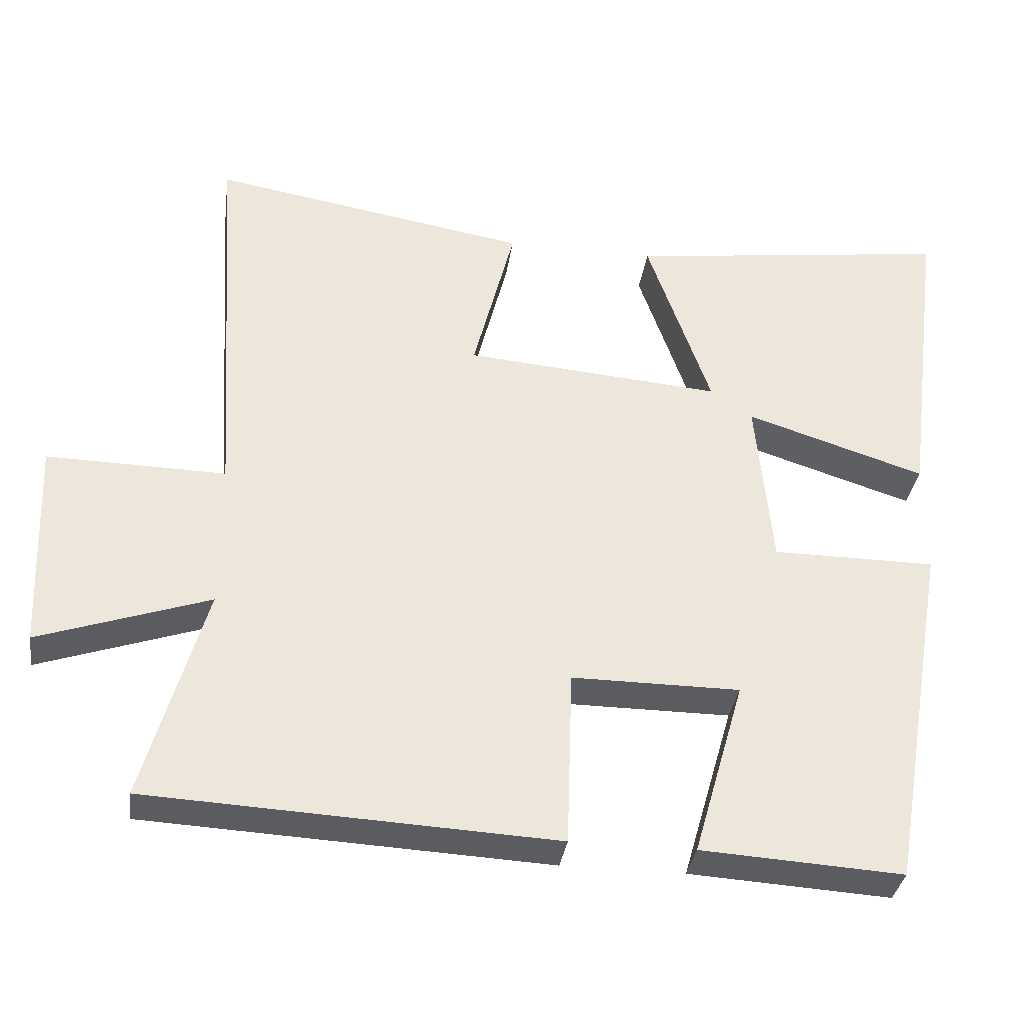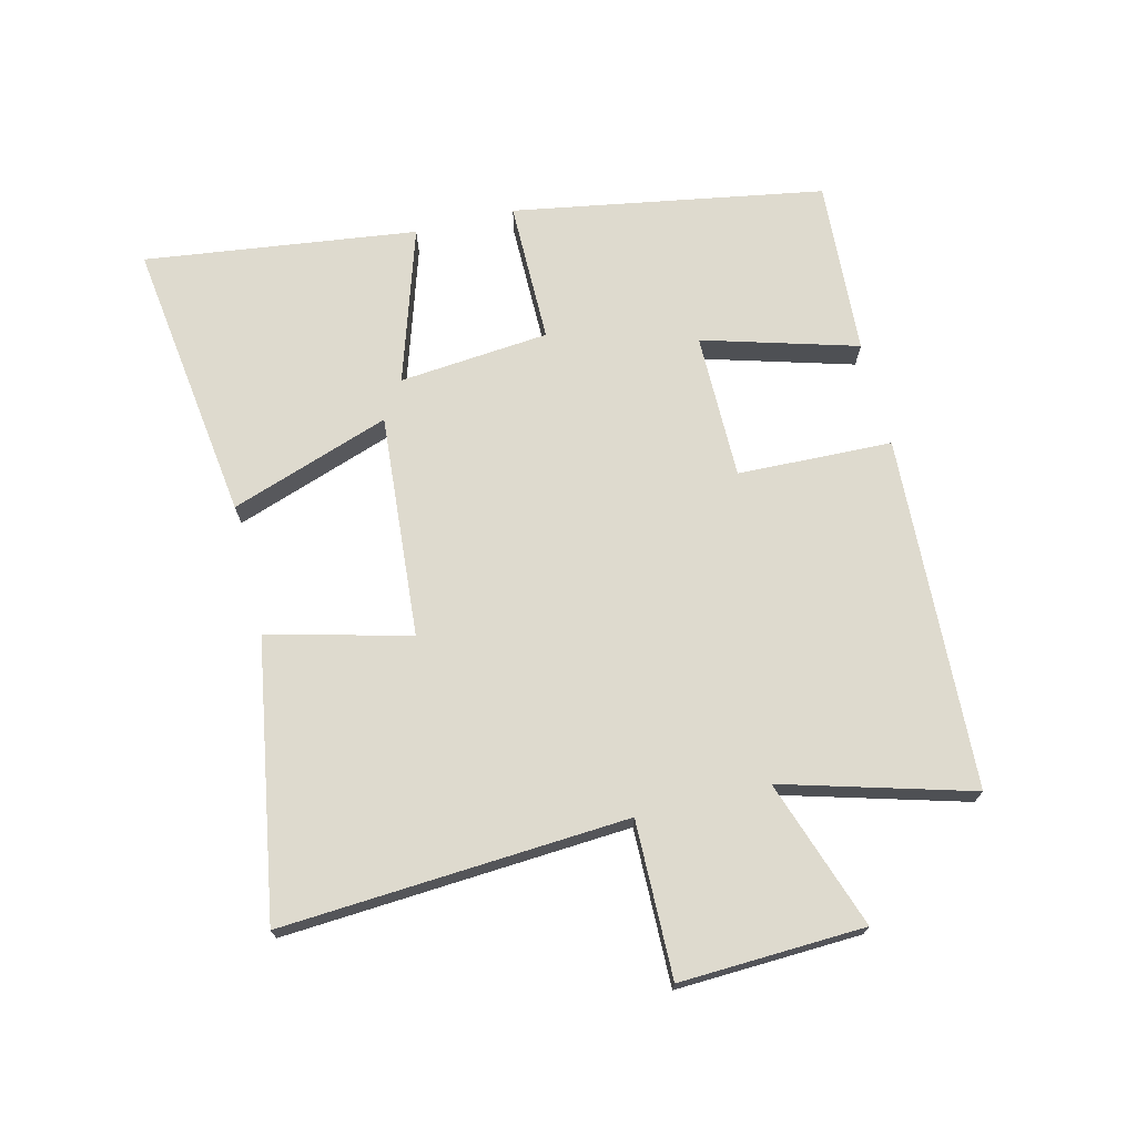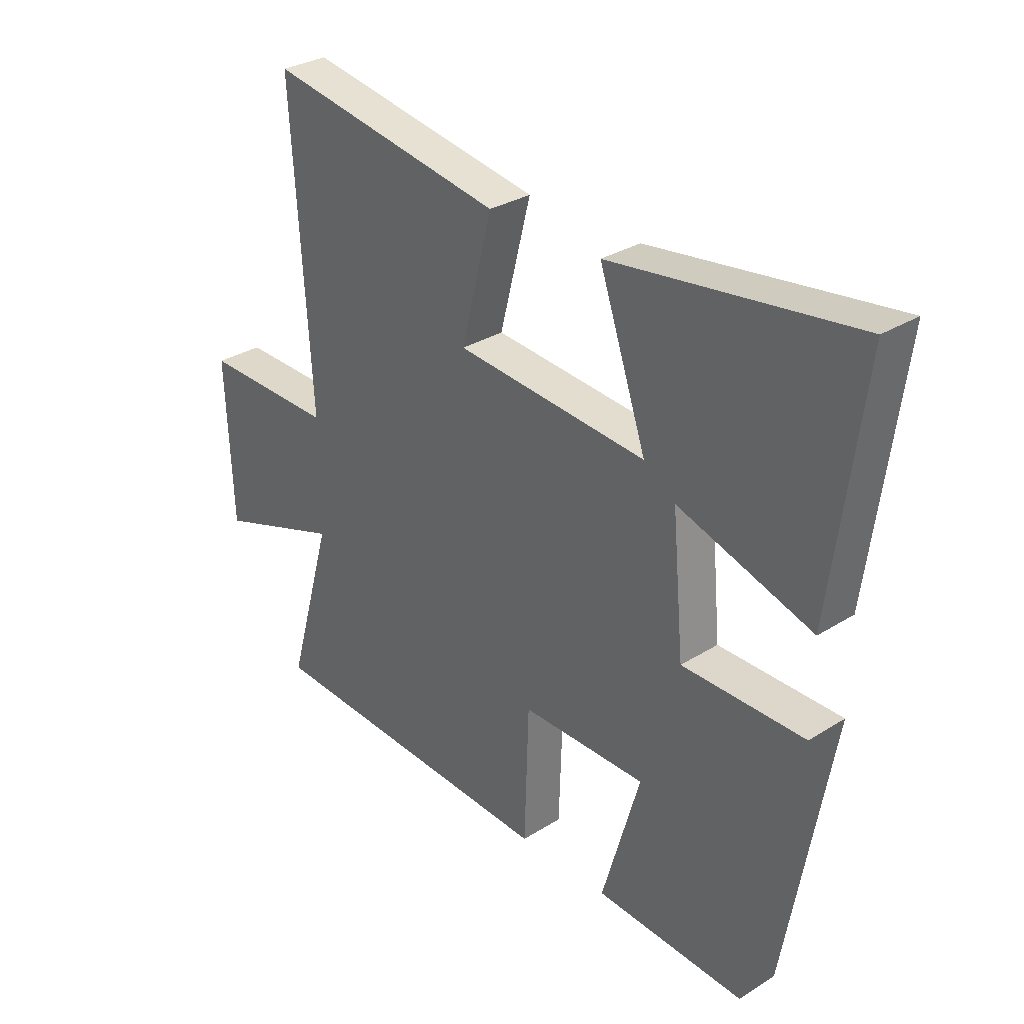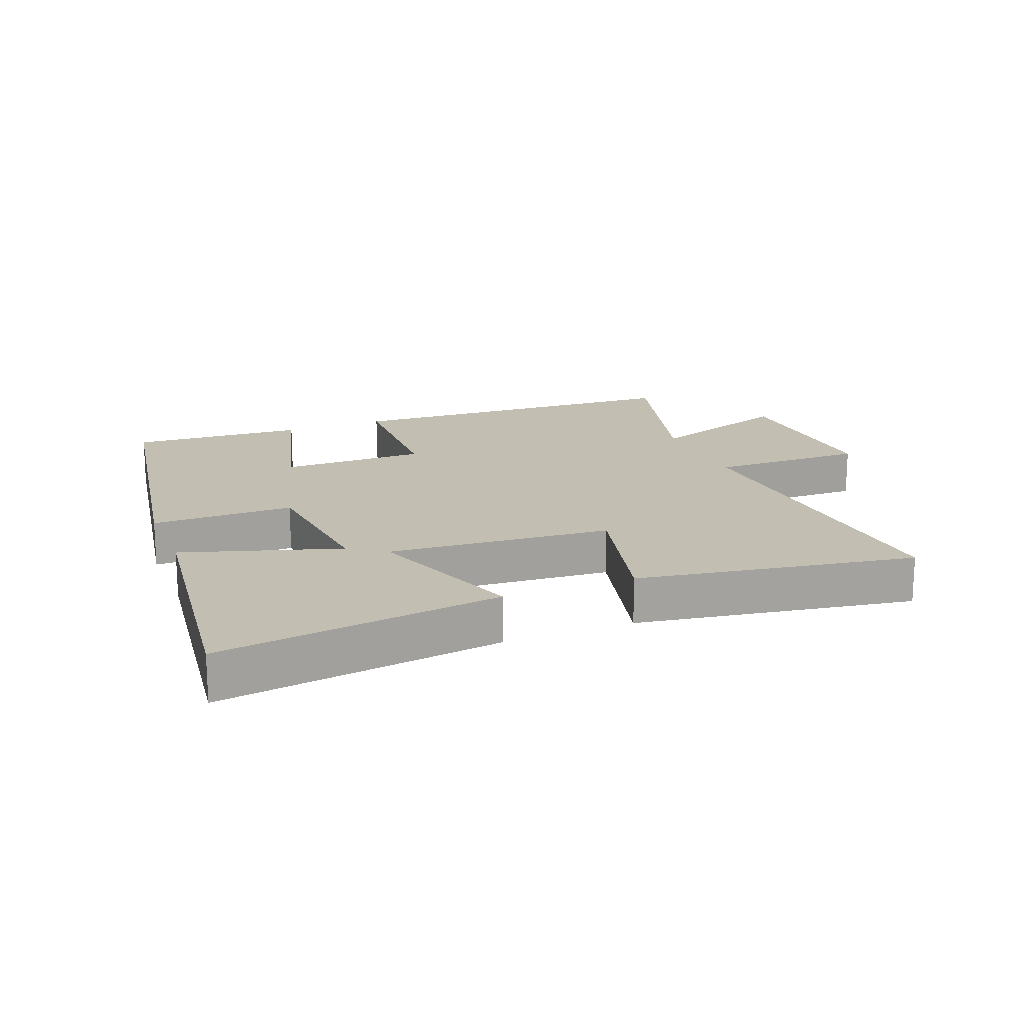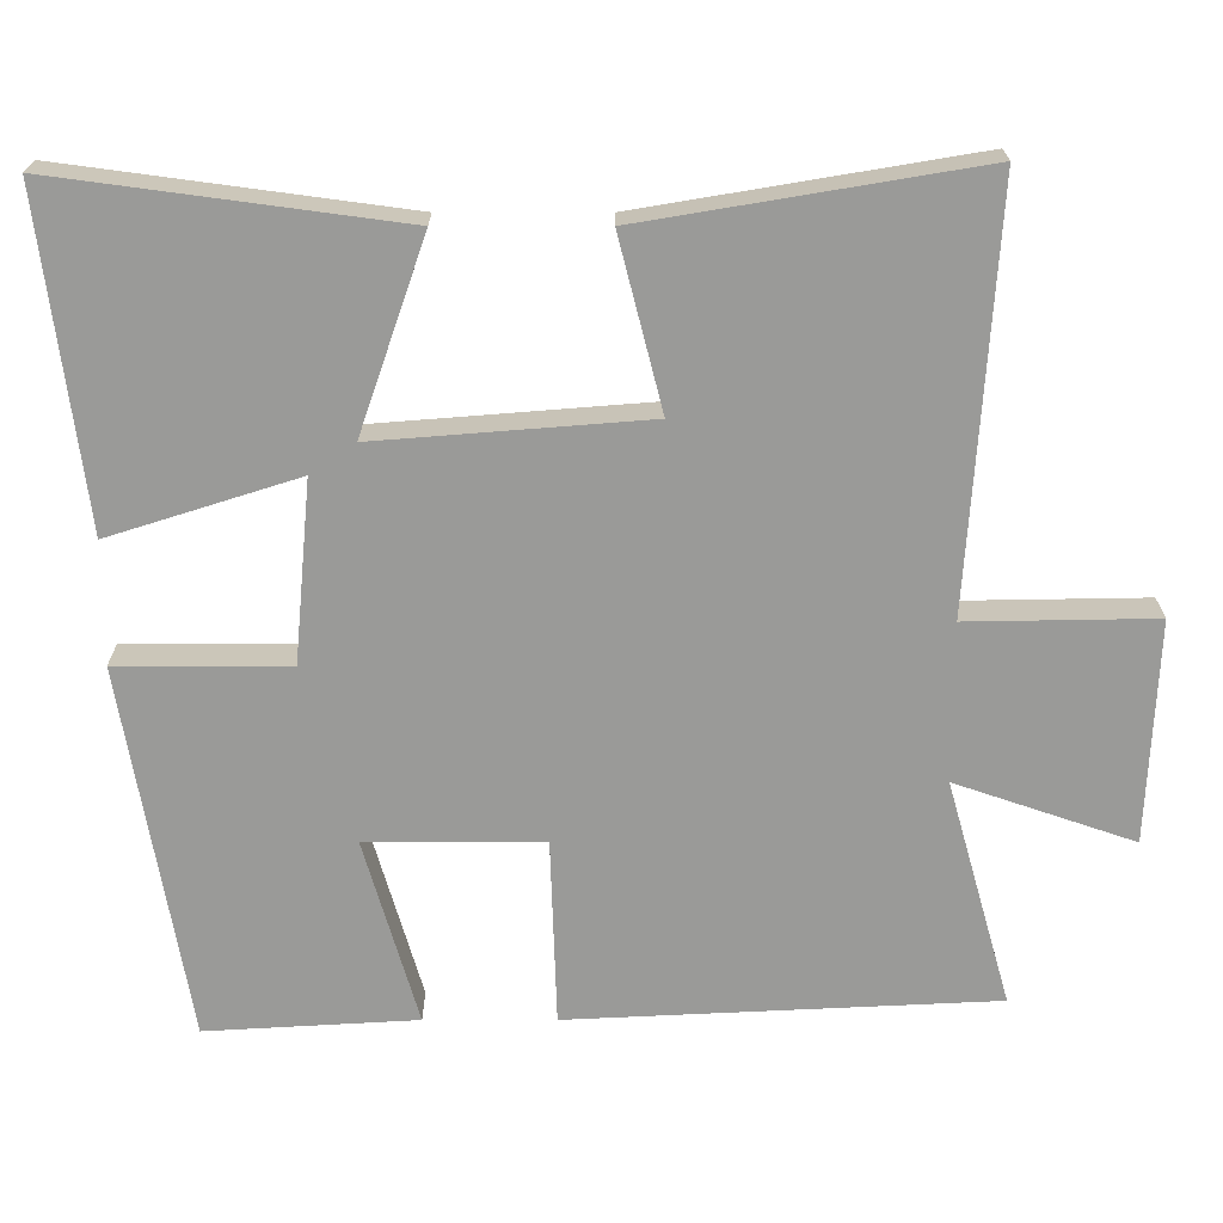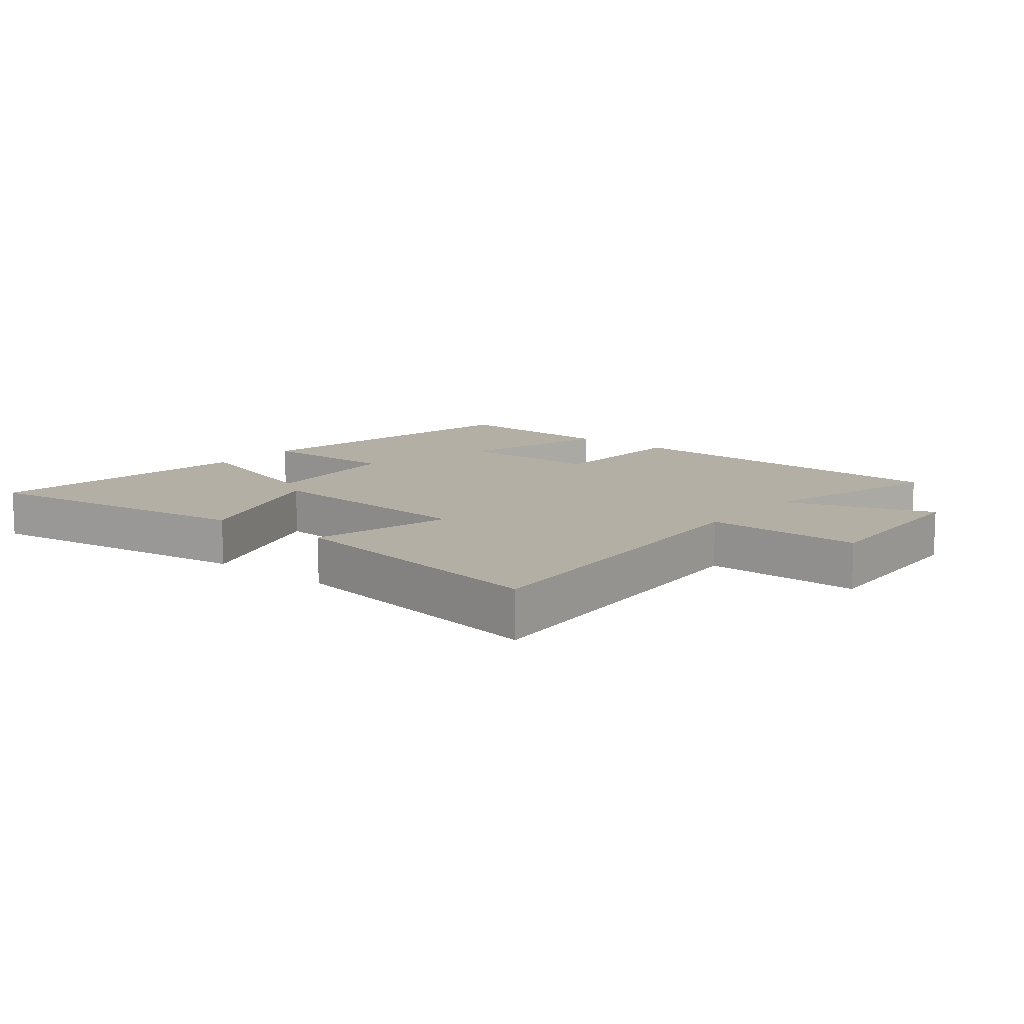
<metadata>
{"format":"obj","ext":"obj","renderer":"f3d","projection":"perspective","resolution":1024,"background":"white","views":[{"elev":-34.7,"azim":171.8,"up":"+Z"},{"elev":71.1,"azim":76.2,"up":"+Y"},{"elev":30.8,"azim":-131.9,"up":"+Z"},{"elev":17.5,"azim":-21.9,"up":"+Y"},{"elev":20.8,"azim":-0.0,"up":"+Z"},{"elev":11.3,"azim":38.6,"up":"+Y"}]}
</metadata>
<code>
v -0.416 0.07 -0.516
v -0.5 0.07 -0.027
v -0.276 0.07 -0.027
v -0.254 0.07 0.209
v -0.5 0.07 0.131
v -0.555 0.07 0.56
v -0.109 0.07 0.5
v -0.196 0.07 0.249
v 0.156 0.07 0.277
v 0.099 0.07 0.5
v 0.535 0.07 0.573
v 0.5 0.07 0.029
v 0.745 0.07 0.033
v 0.733 0.07 -0.257
v 0.5 0.07 -0.177
v 0.584 0.07 -0.473
v 0.028 0.07 -0.5
v 0.02 0.07 -0.257
v -0.21 0.07 -0.257
v -0.14 0.07 -0.5
v -0.416 0 -0.516
v -0.5 0 -0.027
v -0.276 0 -0.027
v -0.254 0 0.209
v -0.5 0 0.131
v -0.555 0 0.56
v -0.109 0 0.5
v -0.196 0 0.249
v 0.156 0 0.277
v 0.099 0 0.5
v 0.535 0 0.573
v 0.5 0 0.029
v 0.745 0 0.033
v 0.733 0 -0.257
v 0.5 0 -0.177
v 0.584 0 -0.473
v 0.028 0 -0.5
v 0.02 0 -0.257
v -0.21 0 -0.257
v -0.14 0 -0.5
f 19 20 1 2
f 18 19 2 3
f 15 16 17 18
f 15 18 3 4
f 12 13 14 15
f 12 15 4
f 9 10 11 12
f 8 9 12 4
f 6 7 8
f 5 6 8
f 4 5 8
f 22 21 40 39
f 23 22 39 38
f 38 37 36 35
f 24 23 38 35
f 35 34 33 32
f 24 35 32
f 32 31 30 29
f 24 32 29 28
f 28 27 26
f 28 26 25
f 28 25 24
f 1 21 22 2
f 2 22 23 3
f 3 23 24 4
f 4 24 25 5
f 5 25 26 6
f 6 26 27 7
f 7 27 28 8
f 8 28 29 9
f 9 29 30 10
f 10 30 31 11
f 11 31 32 12
f 12 32 33 13
f 13 33 34 14
f 14 34 35 15
f 15 35 36 16
f 16 36 37 17
f 17 37 38 18
f 18 38 39 19
f 19 39 40 20
f 20 40 21 1

</code>
